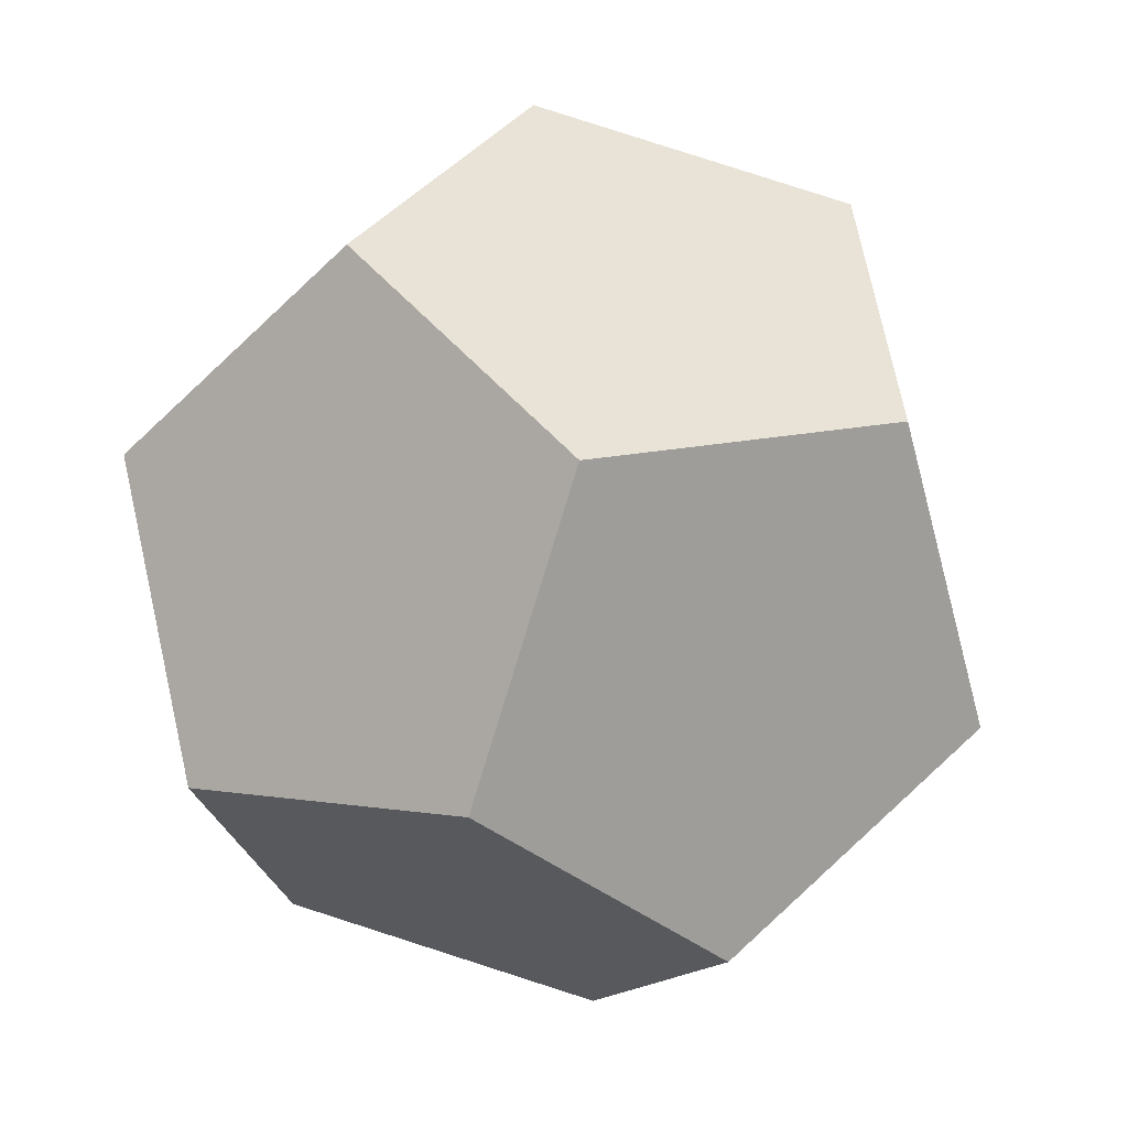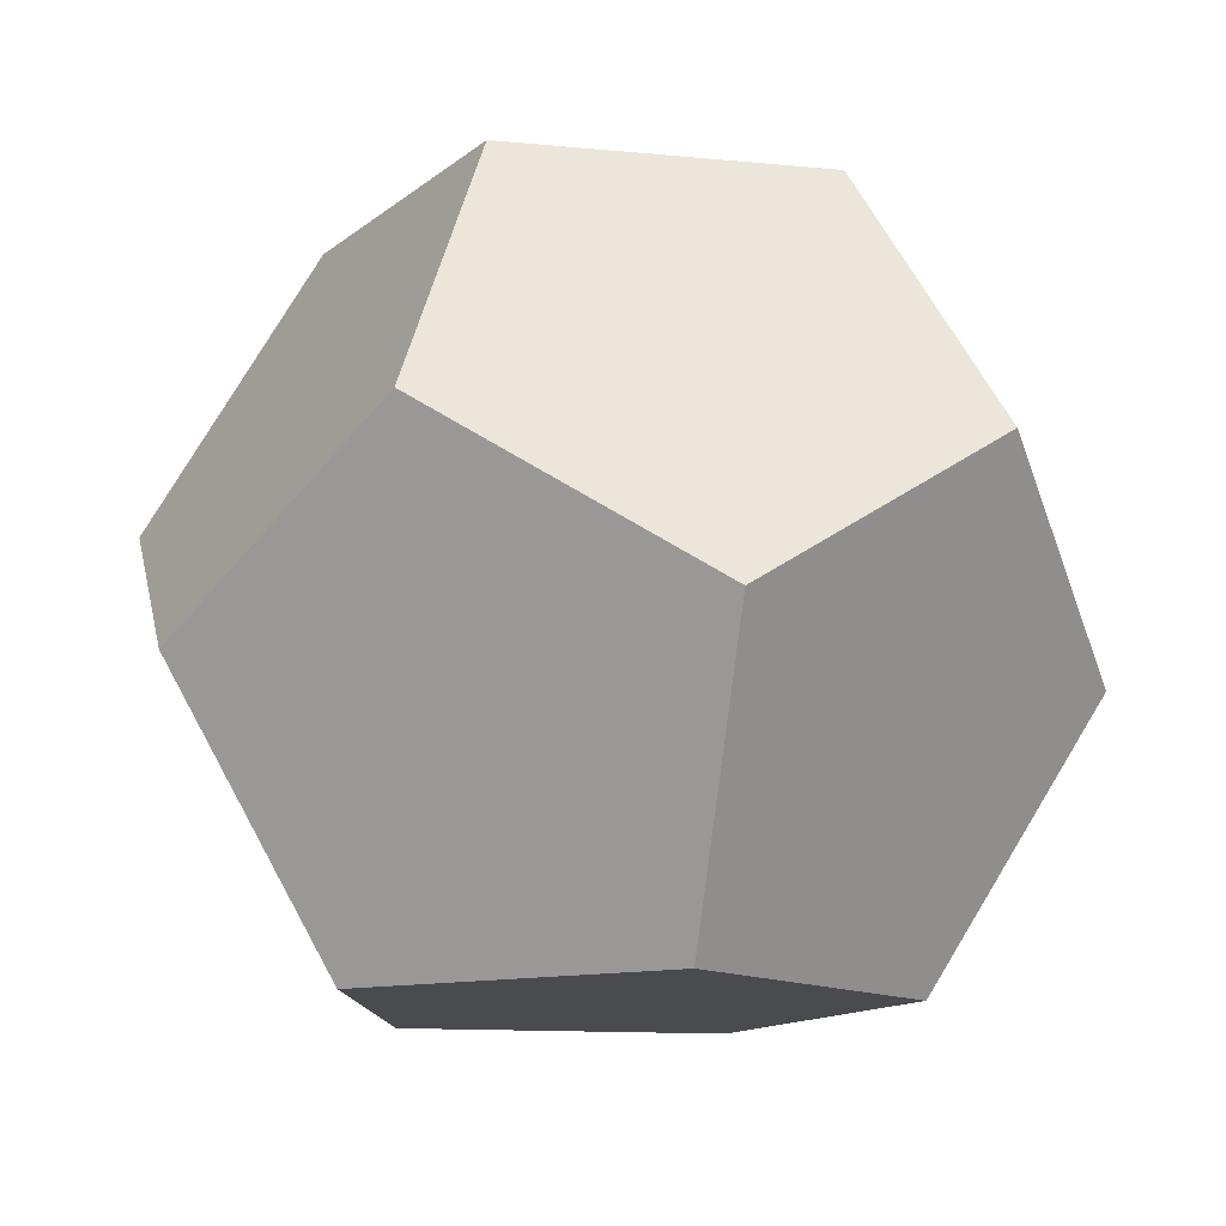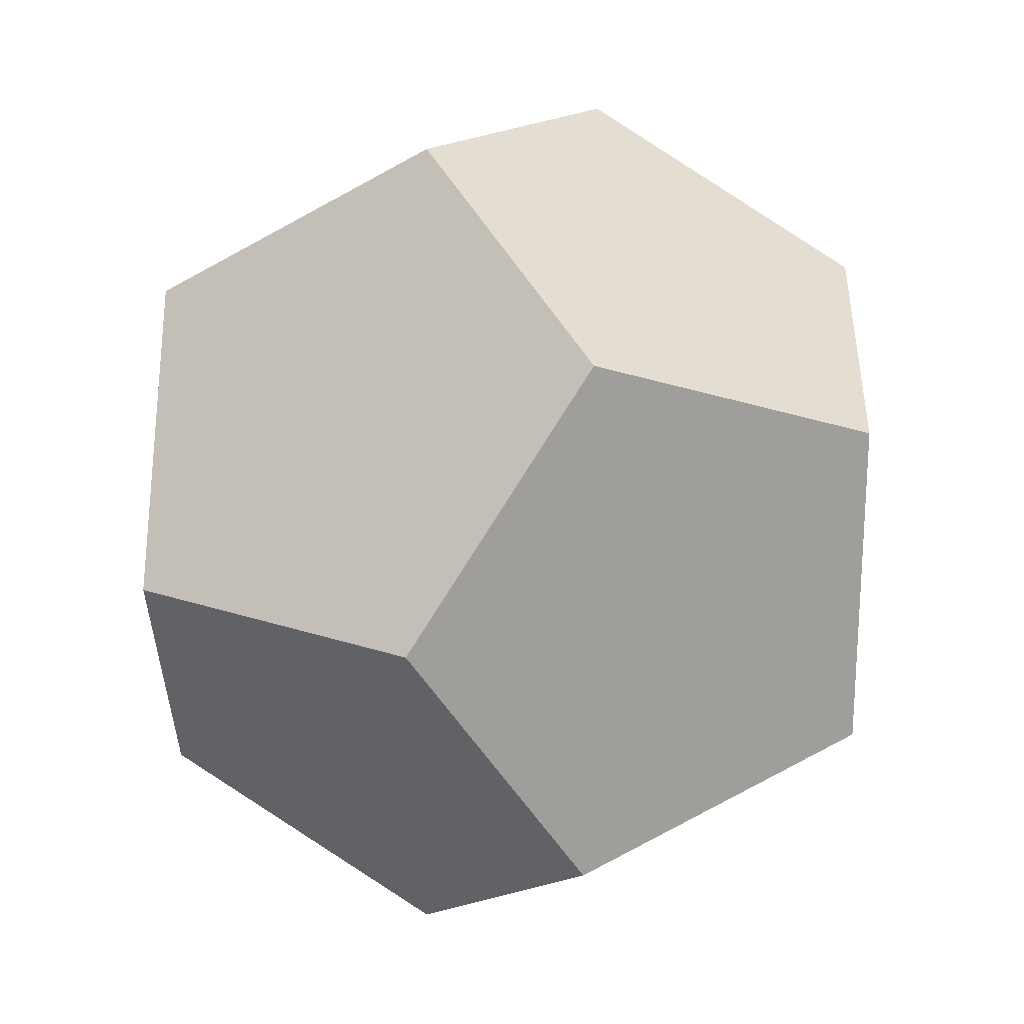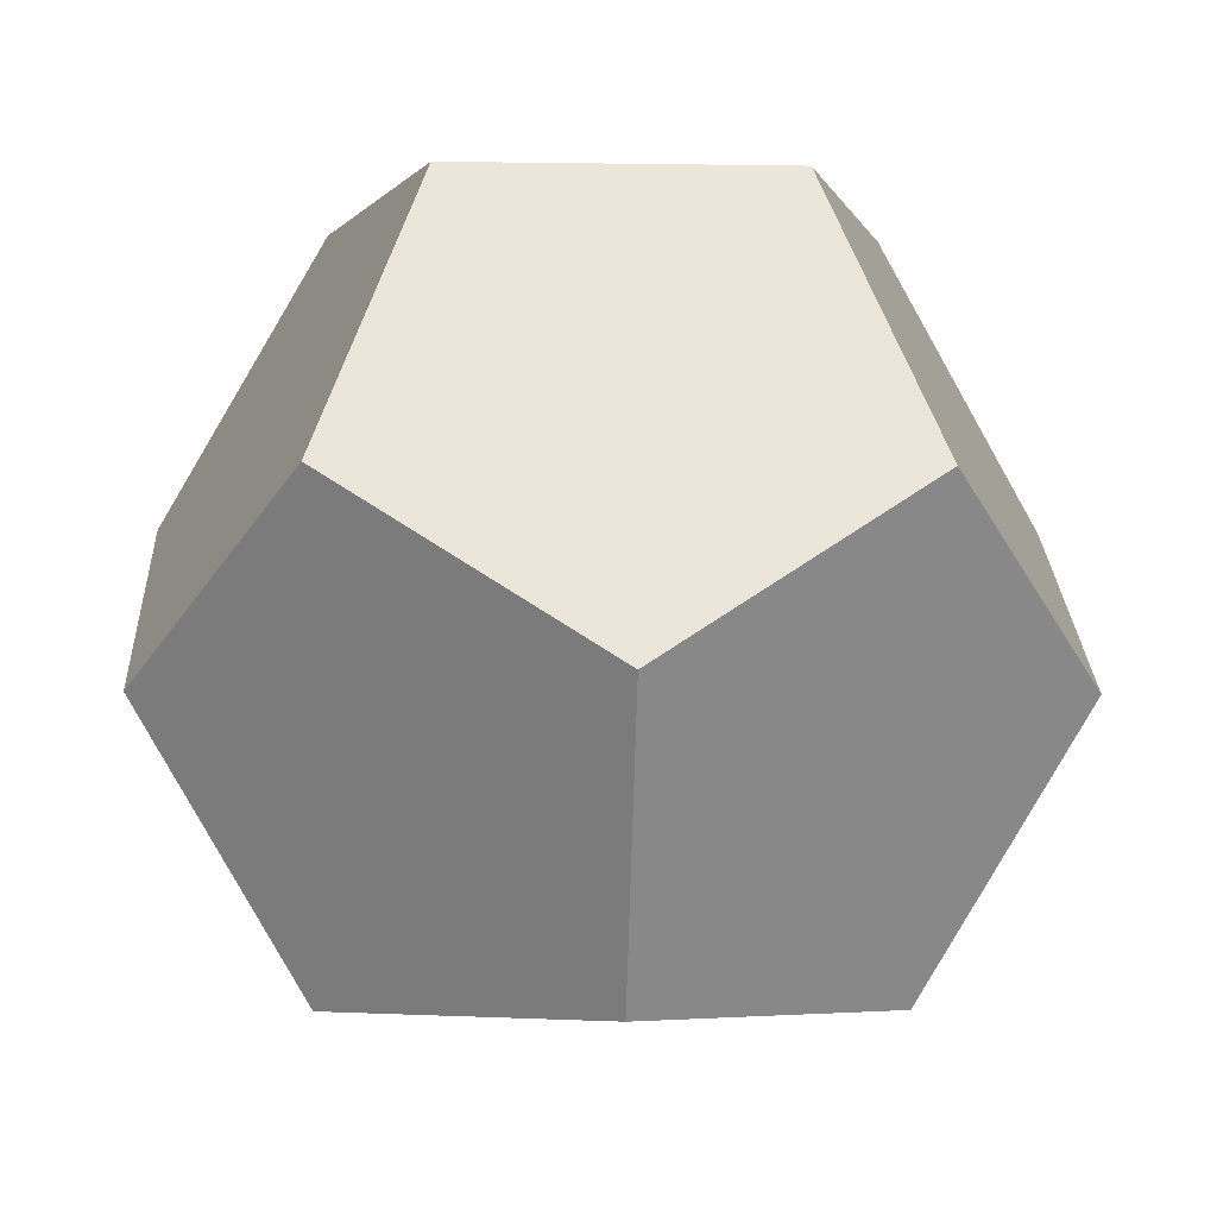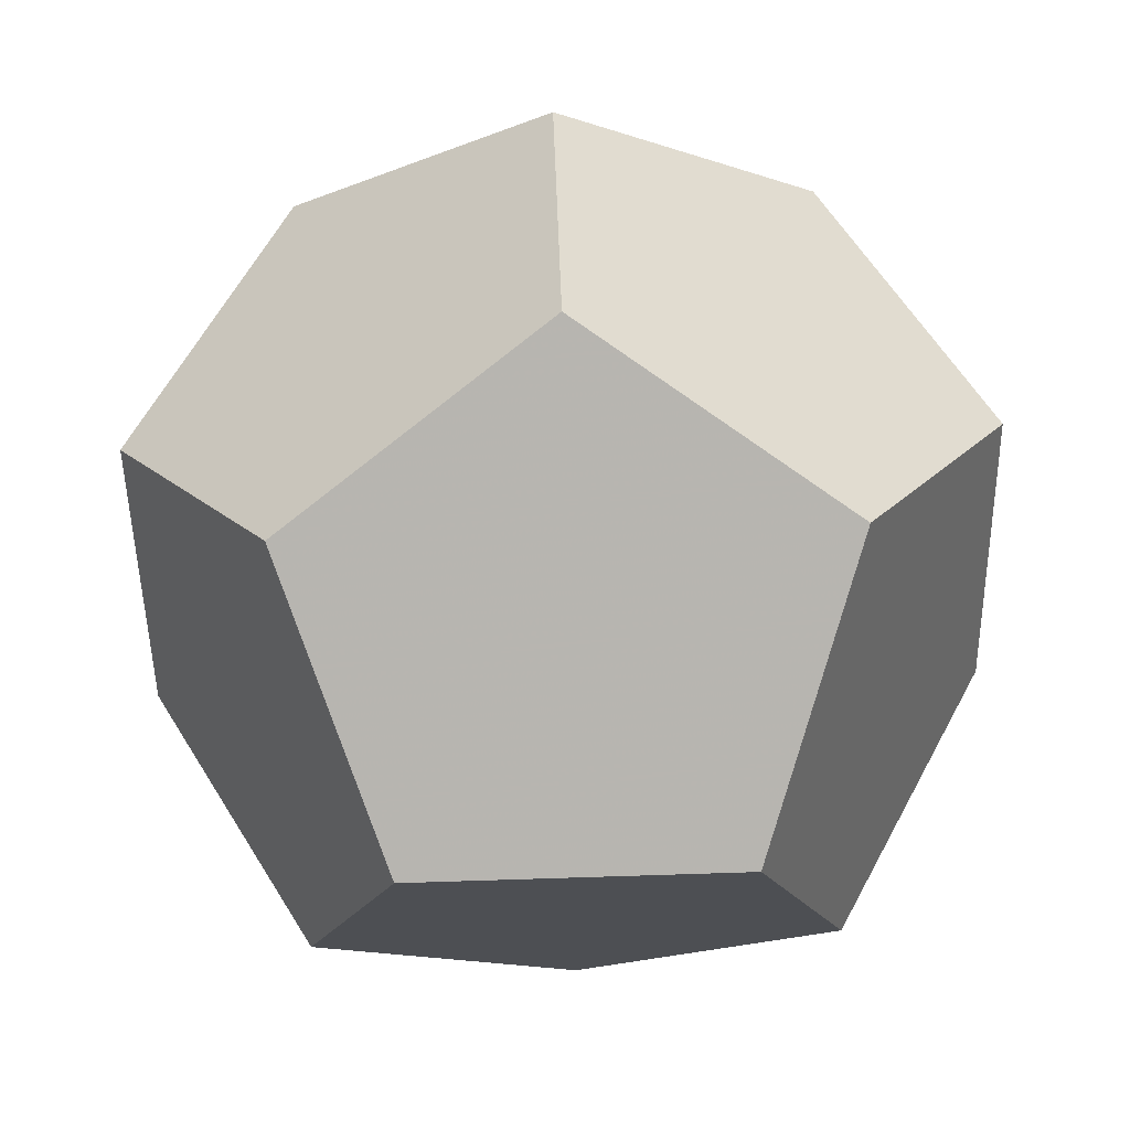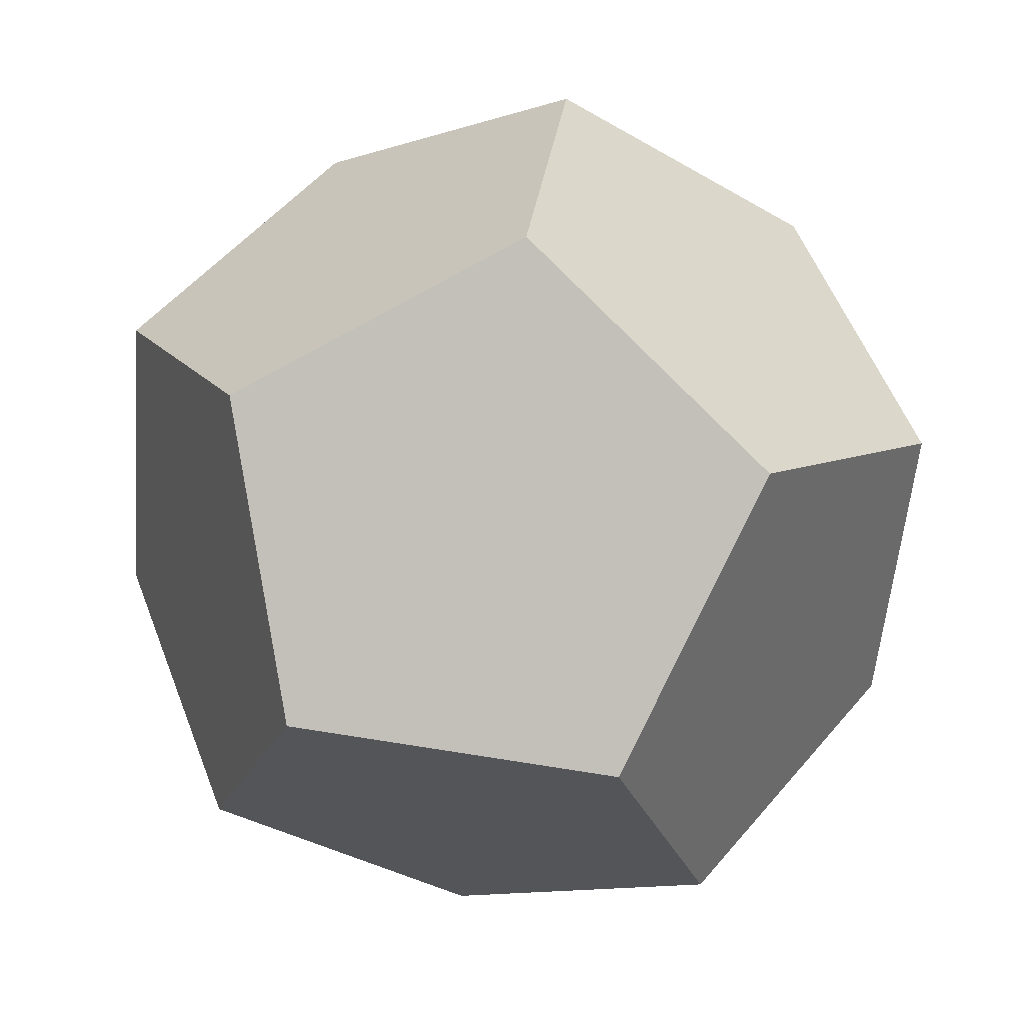
<metadata>
{"format":"obj","ext":"obj","renderer":"f3d","projection":"perspective","resolution":1024,"background":"white","views":[{"elev":-63.7,"azim":-74.7,"up":"+Y"},{"elev":-57.4,"azim":50.2,"up":"+Y"},{"elev":36.0,"azim":91.9,"up":"+Y"},{"elev":-4.9,"azim":69.1,"up":"+Z"},{"elev":72.3,"azim":178.2,"up":"+Y"},{"elev":65.3,"azim":-170.8,"up":"+Y"}]}
</metadata>
<code>
g
v 0.3544 0.4878 -0.7893
v 0.5735 -0.1863 -0.7893
v 0 -0.603 -0.7893
v -0.5735 -0.1863 -0.7893
v -0.3544 0.4878 -0.7893
v -0.5735 0.7893 -0.1863
v -0.9279 -0.3015 -0.1863
v 0 -0.9757 -0.1863
v 0.9279 -0.3015 -0.1863
v 0.5735 0.7893 -0.1863
v 0 0.9757 0.1863
v -0.9279 0.3015 0.1863
v -0.5735 -0.7893 0.1863
v 0.5735 -0.7893 0.1863
v 0.9279 0.3015 0.1863
v 0 0.603 0.7893
v 0.5735 0.1863 0.7893
v 0.3544 -0.4878 0.7893
v -0.3544 -0.4878 0.7893
v -0.5735 0.1863 0.7893
g
f 1 2 3 4 5
f 1 5 6 11 10
f 1 10 15 9 2
f 2 9 14 8 3
f 3 8 13 7 4
f 4 7 12 6 5
f 6 12 20 16 11
f 7 13 19 20 12
f 8 14 18 19 13
f 9 15 17 18 14
f 10 11 16 17 15
f 16 20 19 18 17

</code>
